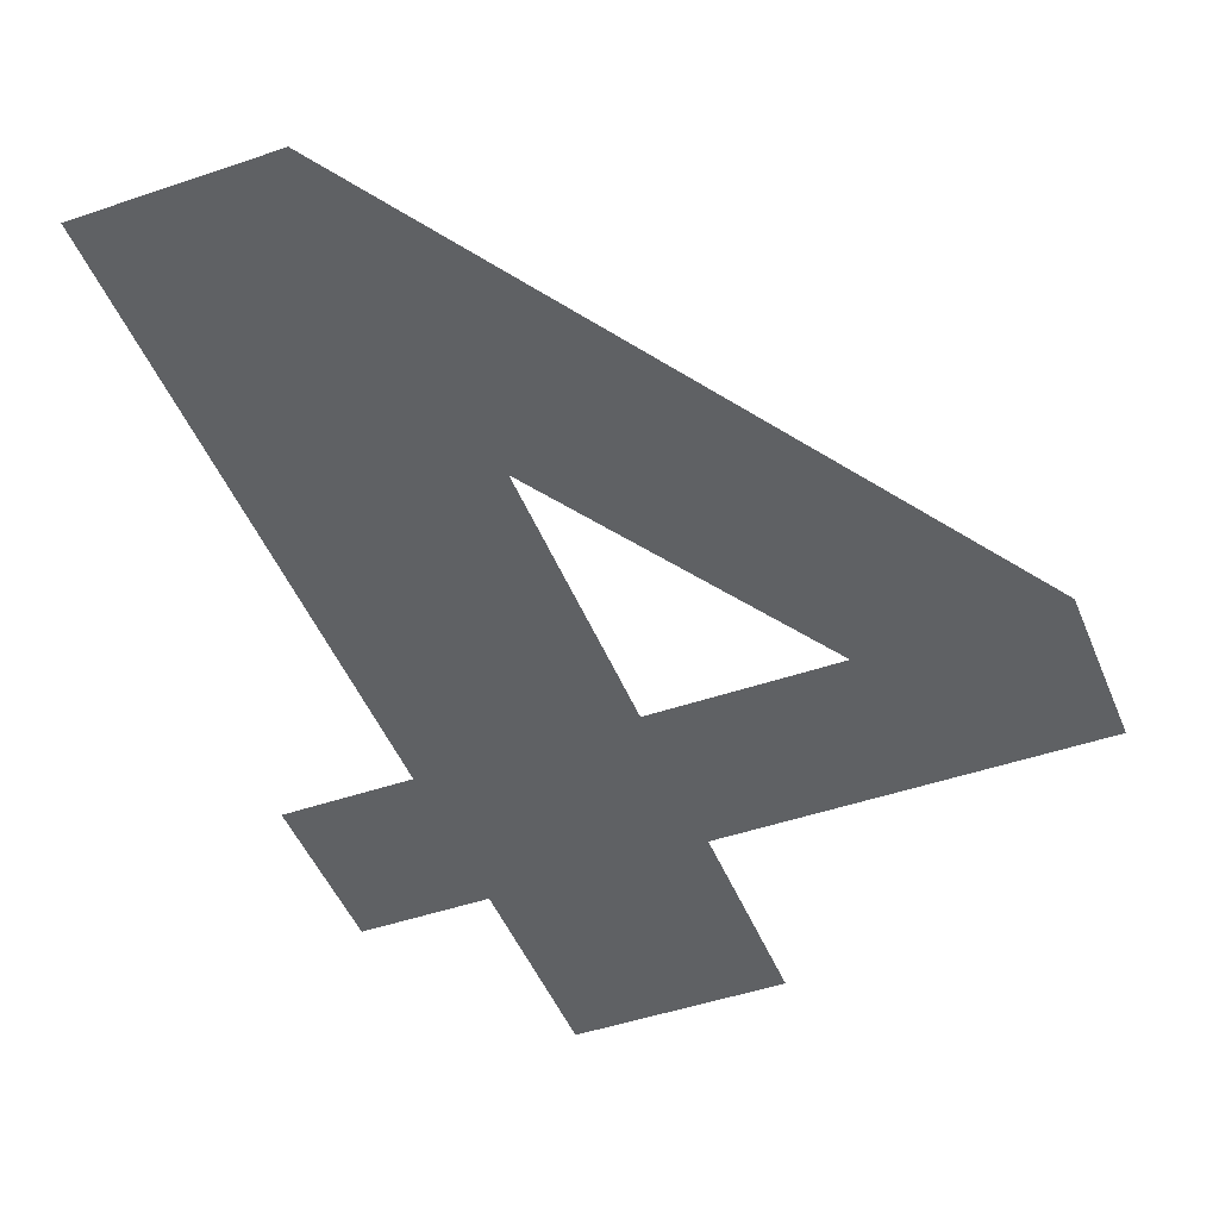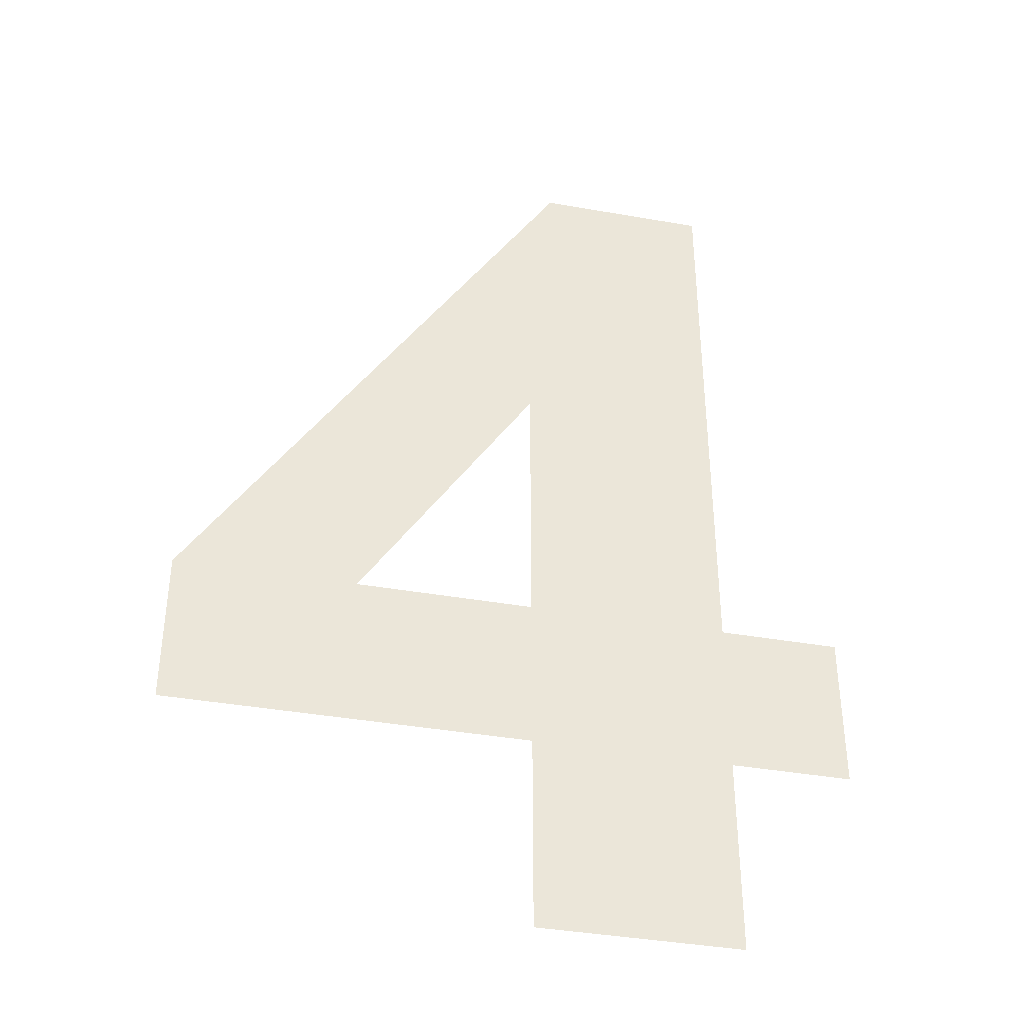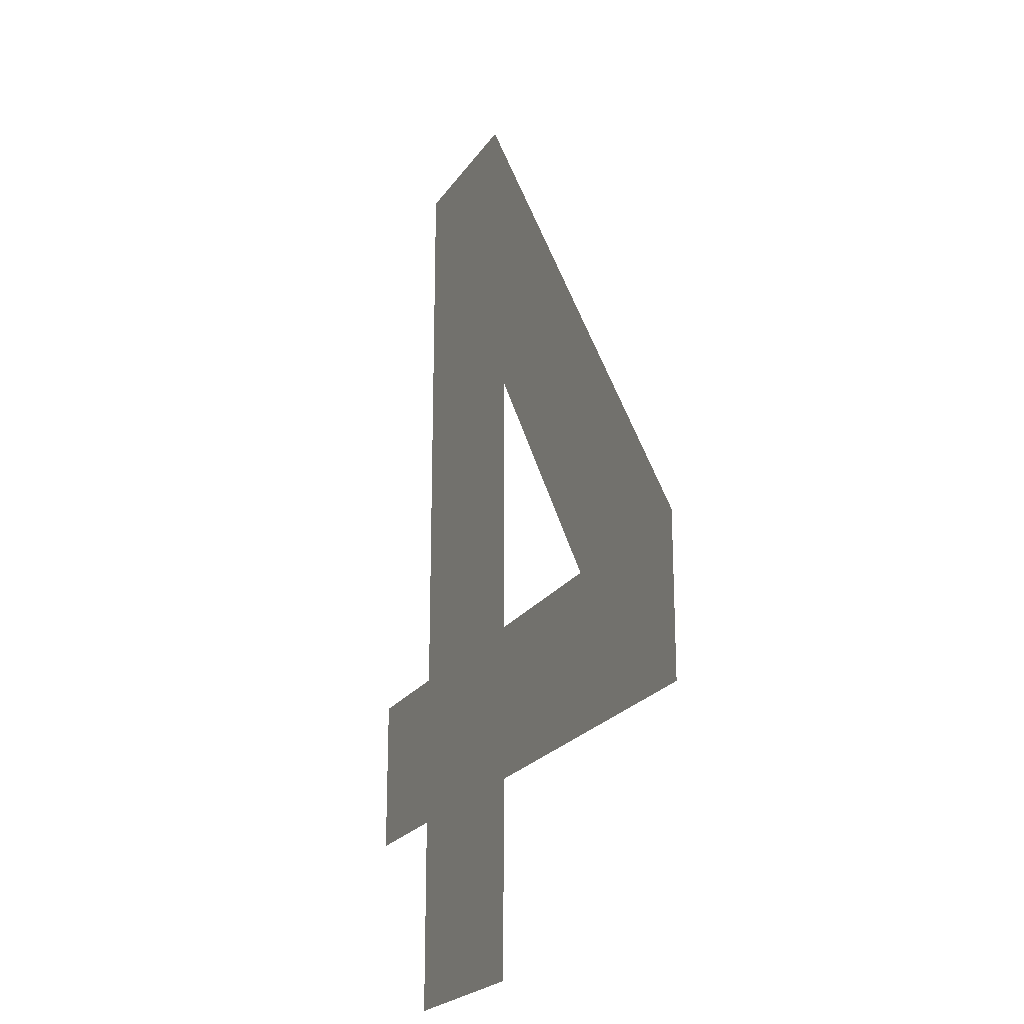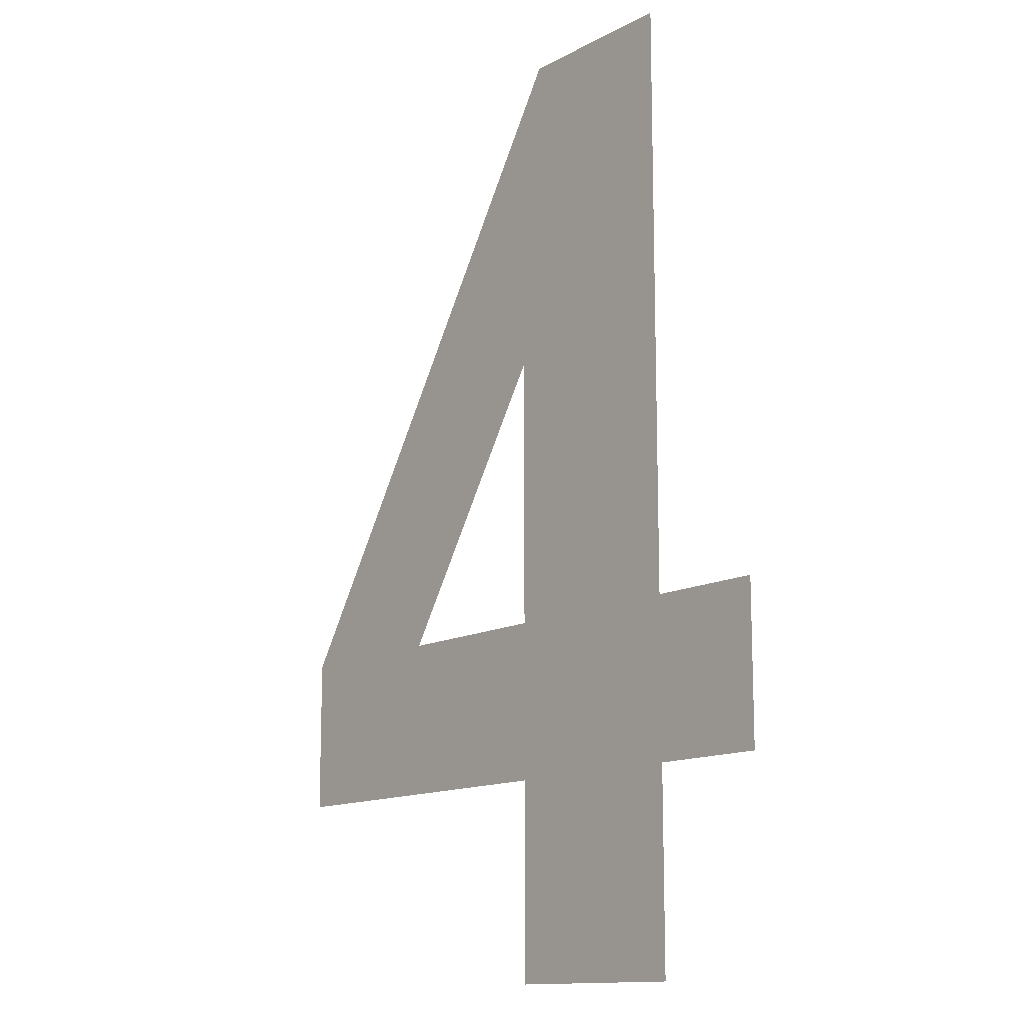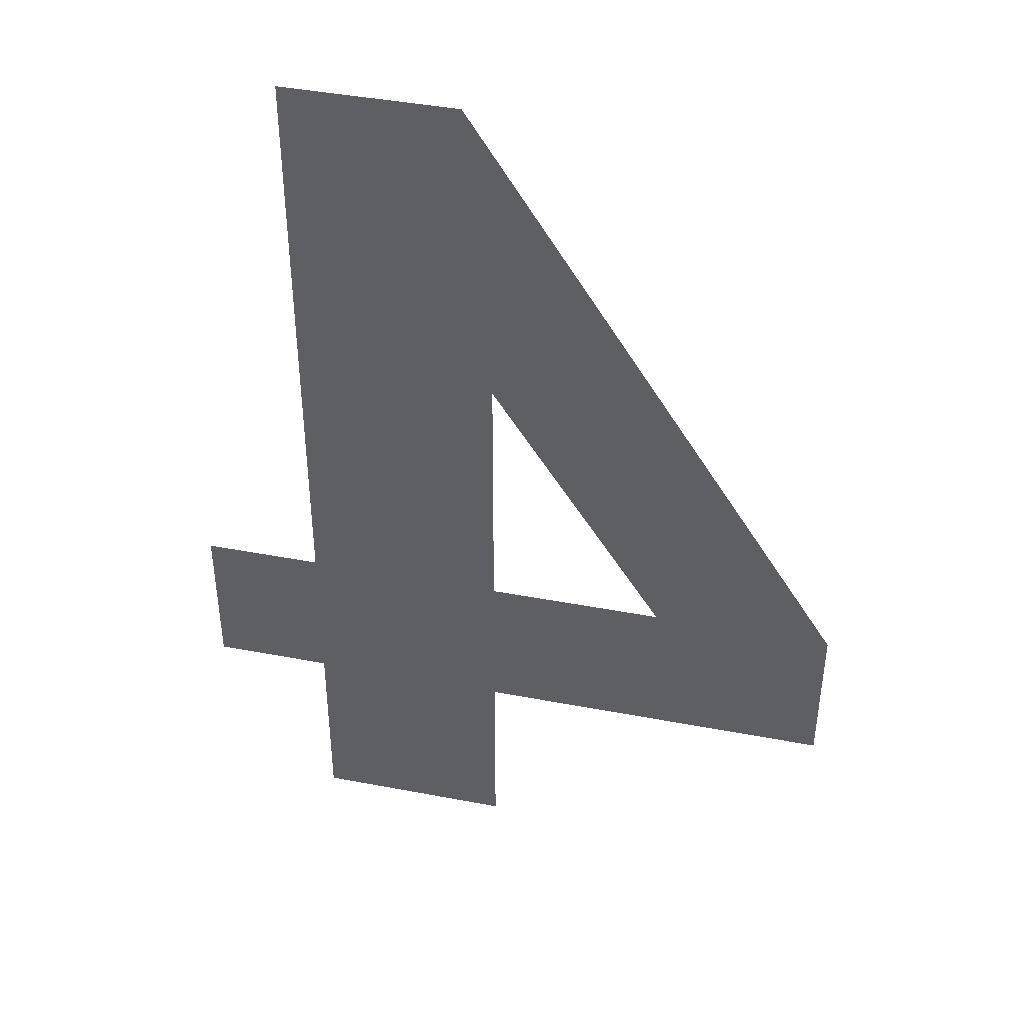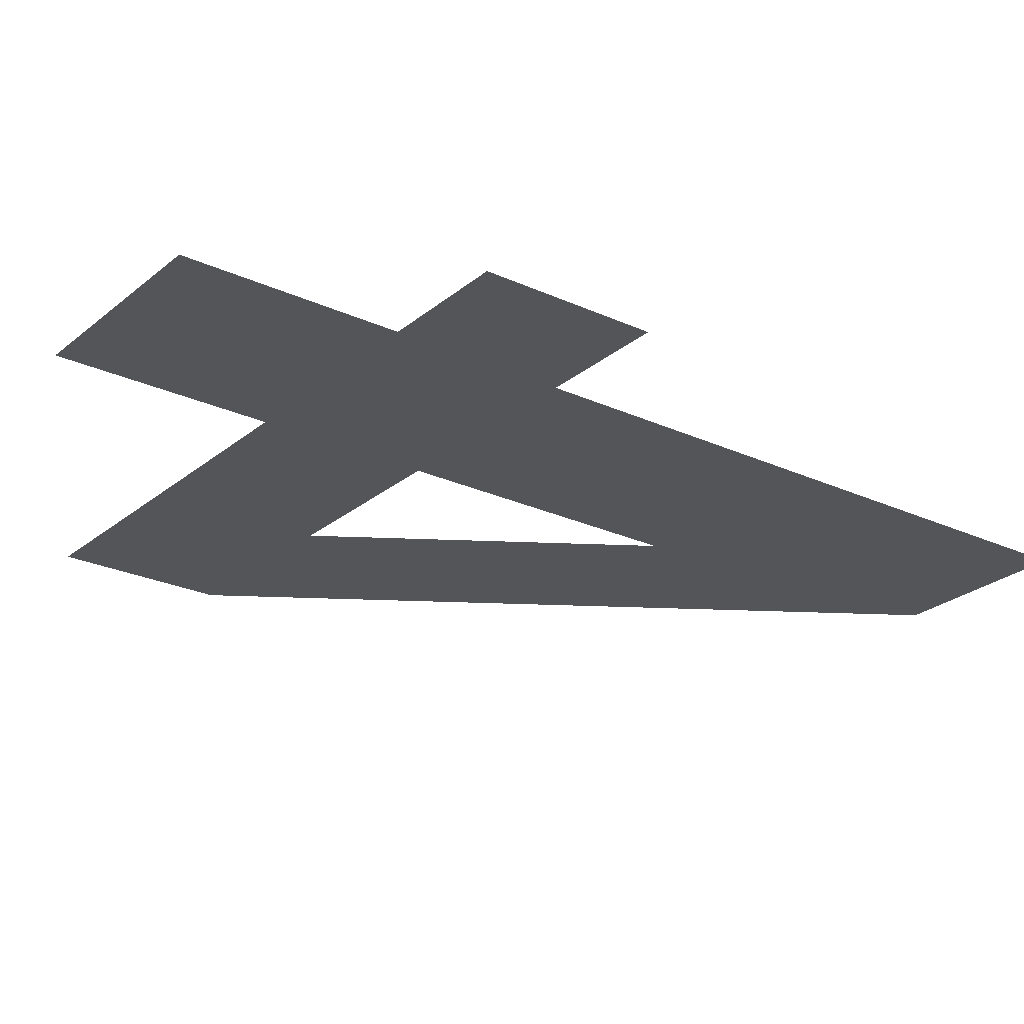
<metadata>
{"format":"obj","ext":"obj","renderer":"f3d","projection":"perspective","resolution":1024,"background":"white","views":[{"elev":-46.7,"azim":-158.7,"up":"+Z"},{"elev":-39.3,"azim":-12.4,"up":"+Y"},{"elev":-21.8,"azim":-114.6,"up":"+Y"},{"elev":-13.2,"azim":50.4,"up":"+Y"},{"elev":42.7,"azim":-167.2,"up":"+Y"},{"elev":-24.7,"azim":53.0,"up":"+Z"}]}
</metadata>
<code>
g default
v 0.9597 0.7363 0
v 0.9597 1.236 0
v 0.05972 1.236 0
v 0.05972 1.635 0
v 1.025 3.136 0
v 1.46 3.136 0
v 1.46 1.636 0
v 1.76 1.636 0
v 1.76 1.236 0
v 1.46 1.236 0
v 1.46 0.7363 0
v 0.9597 1.636 0
v 0.9597 2.325 0
v 0.516 1.636 0
v 0.1434 1.765 0
v 1.46 1.765 0
v 0.9597 1.765 0
v 0.5988 1.765 0
v 0.9097 1.236 0
v 0.9097 1.636 0
v 0.9597 1.079 0
v 1.46 1.079 0
v 1.335 1.079 0
v 1.335 0.7363 0
v 0.9097 1.422 0
v 1.76 1.422 0
v 1.335 1.422 0
v 1.335 1.765 0
v 0.05972 1.422 0
v 0.4847 1.236 0
v 0.4847 1.422 0
v 0.4847 1.765 0
v 0.5844 2.451 0
v 1.46 2.451 0
v 0.9097 2.451 0
v 0.9097 2.248 0
v 1.46 2.108 0
v 0.9597 2.108 0
v 1.335 2.108 0
v 1.335 2.451 0
v 0.3639 2.108 0
v 0.8196 2.108 0
v 0.4847 2.108 0
v 0.4847 2.296 0
v 0.9097 2.956 0
v 1.46 2.793 0
v 0.9097 2.793 0
v 1.335 2.793 0
v 1.335 3.136 0
v 0.8049 2.793 0
g Trim_Char_x_20_1 Trim_Text_xxxxxxxxxx_1_1
f 50 45 47
f 15 14 31
f 12 17 28
f 1 21 24
f 11 24 23
f 2 19 25
f 26 9 10
f 7 8 26
f 30 3 29
f 19 30 31
f 14 20 25
f 41 44 43
f 39 38 13
f 28 17 38
f 16 28 39
f 37 39 40
f 41 43 32
f 43 42 18
f 33 35 42
f 5 49 48
f 40 35 47
f 34 40 48
f 46 48 49
f 50 47 35
f 31 29 4
f 4 15 31
f 25 20 12
f 28 27 12
f 12 27 25
f 21 23 24
f 23 22 11
f 23 21 2
f 25 27 2
f 2 27 23
f 10 22 23
f 10 23 27
f 10 27 26
f 28 16 7
f 27 28 7
f 26 27 7
f 29 31 30
f 31 25 19
f 32 18 14
f 14 15 32
f 25 31 14
f 13 36 35
f 13 35 40
f 13 40 39
f 38 39 28
f 39 37 16
f 40 34 37
f 32 15 41
f 18 32 43
f 35 36 42
f 42 43 44
f 44 33 42
f 48 47 45
f 45 5 48
f 47 48 40
f 48 46 34
f 49 6 46
f 35 33 50

</code>
